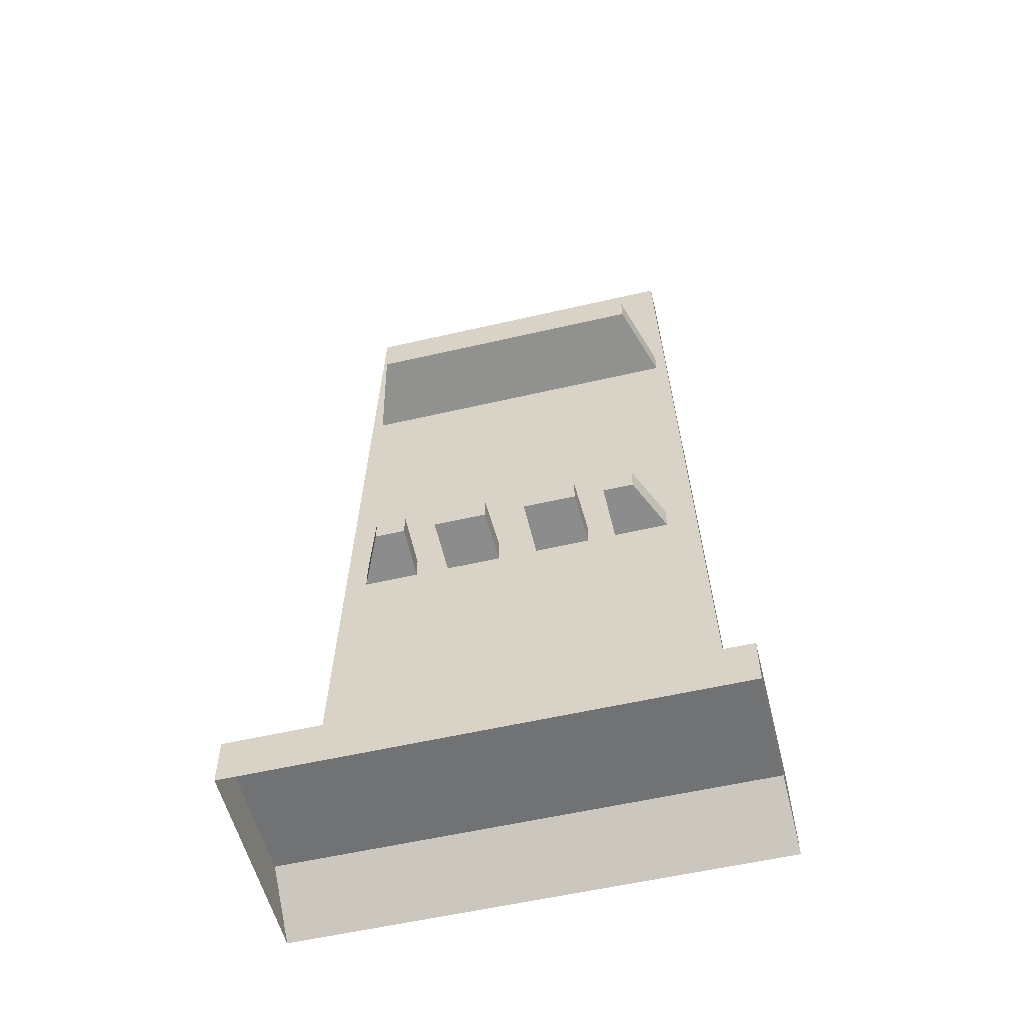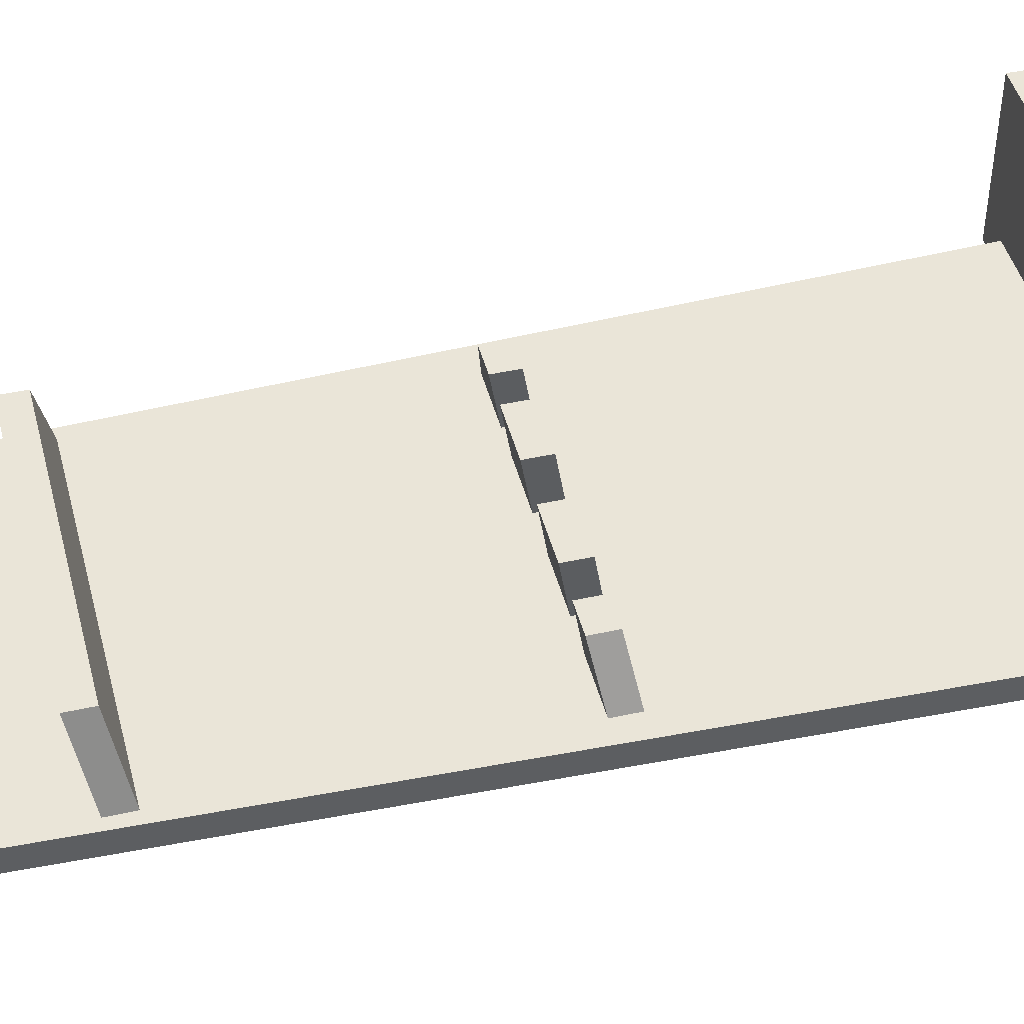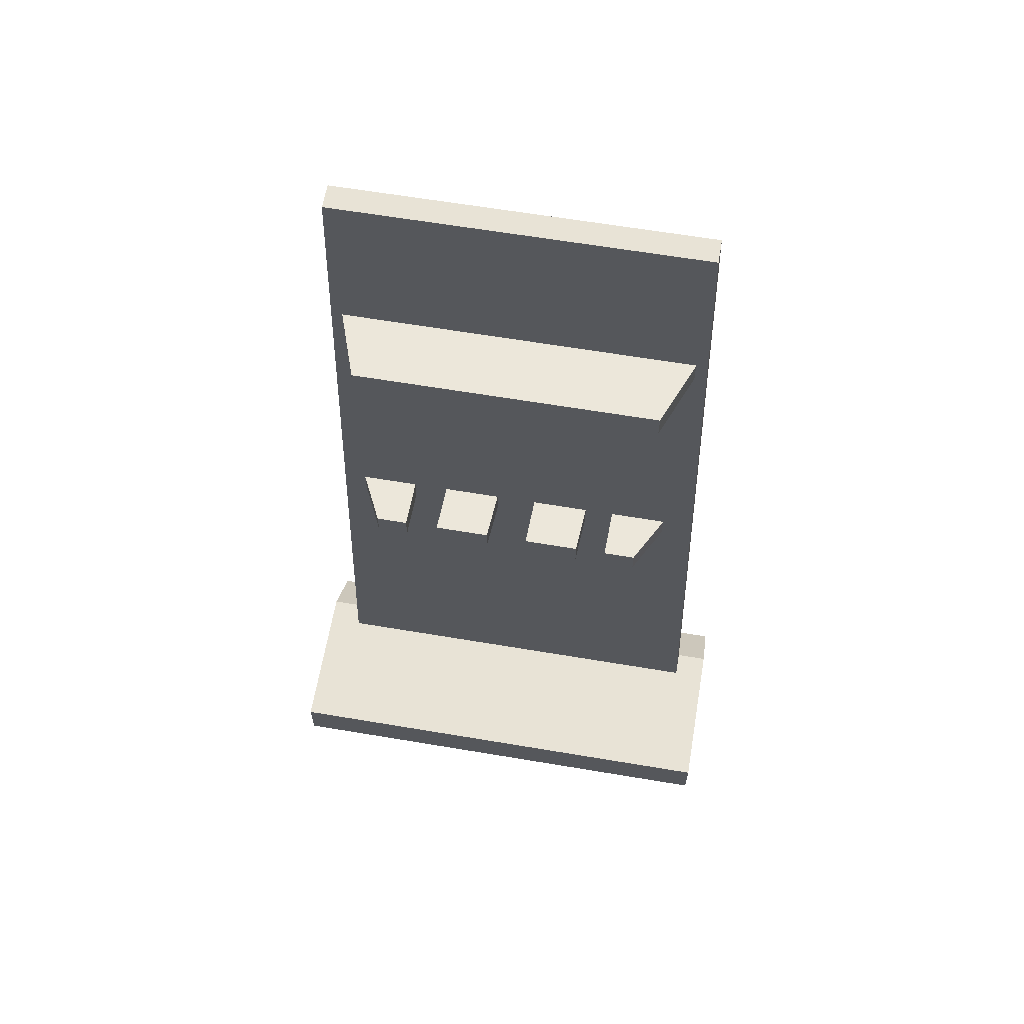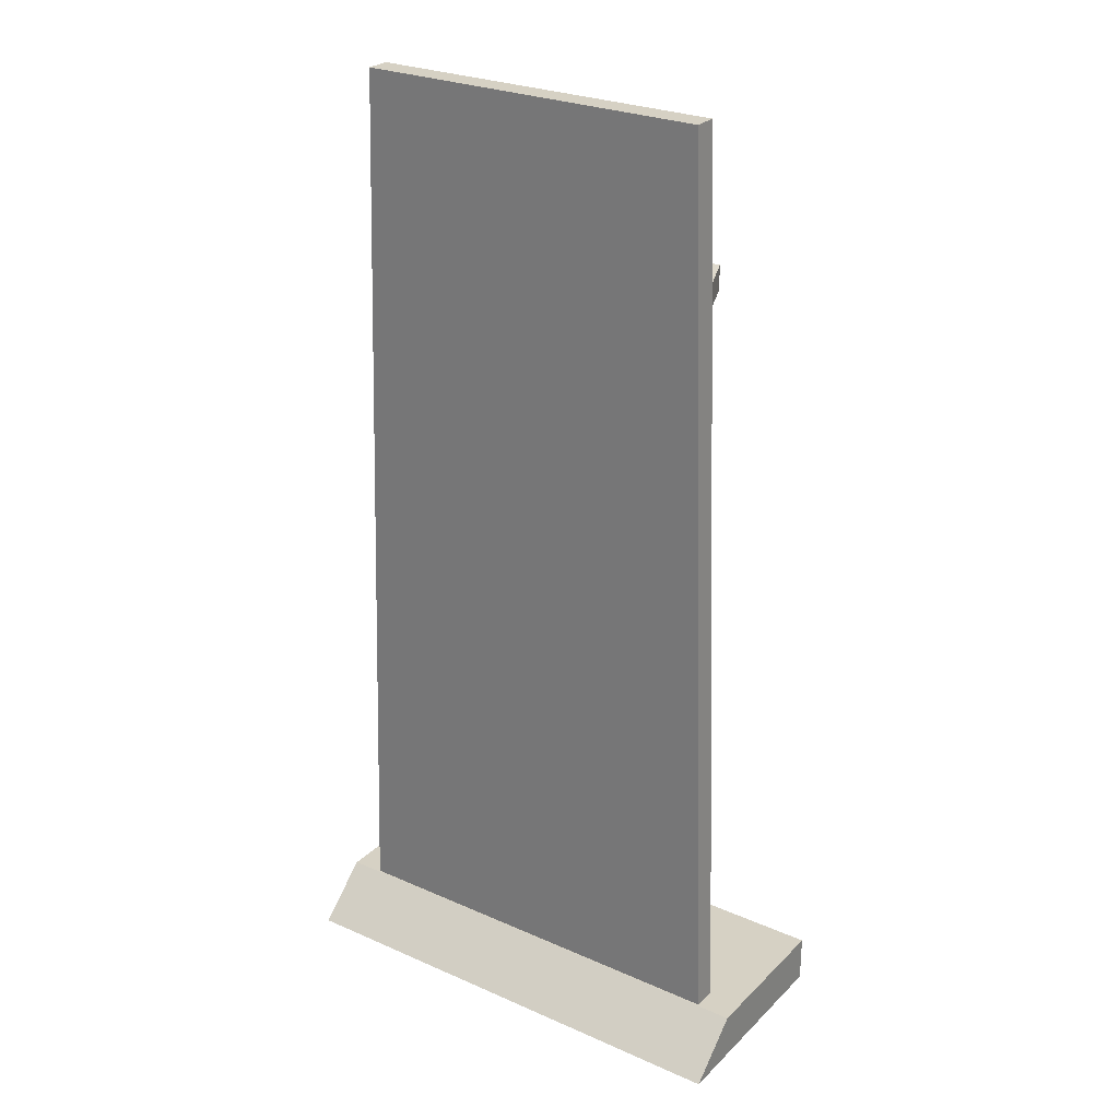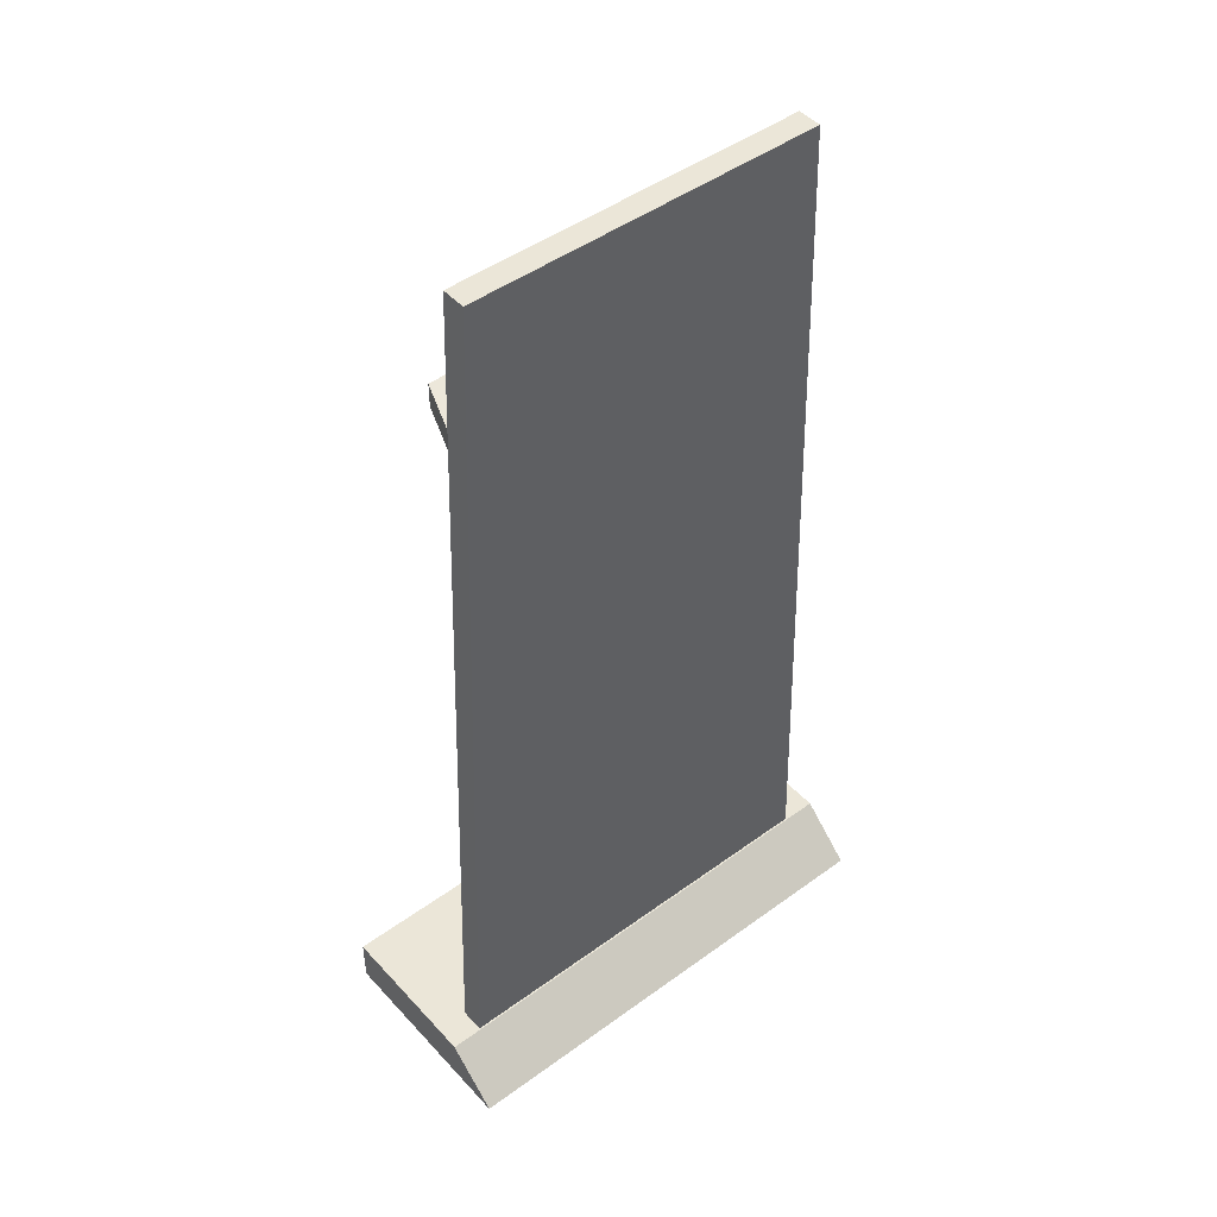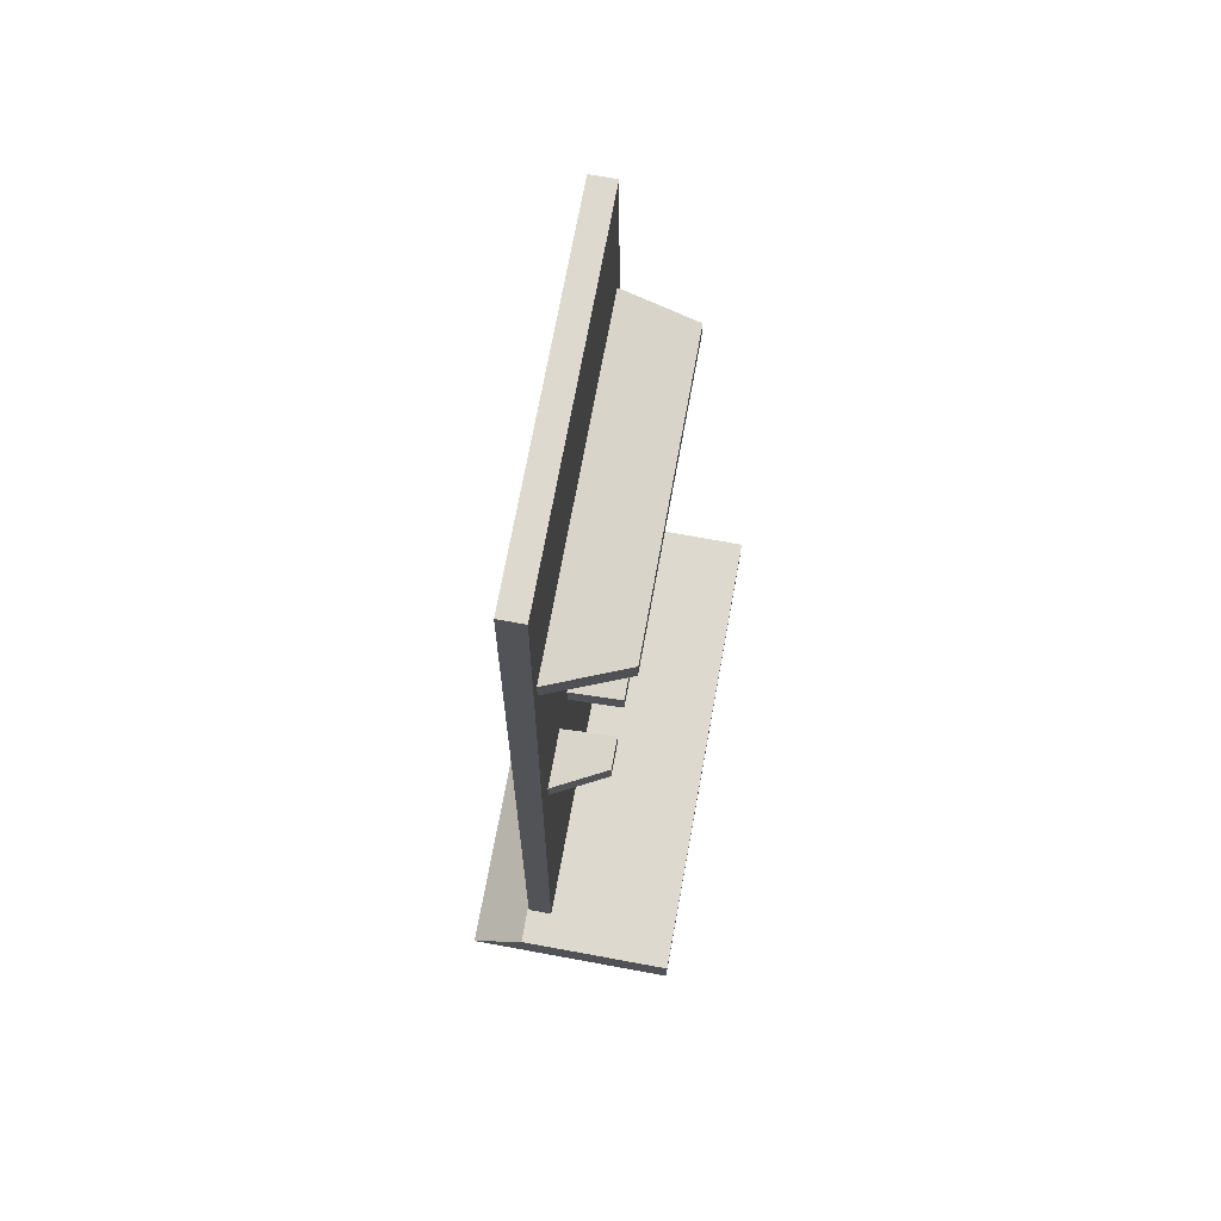
<metadata>
{"format":"obj","ext":"obj","renderer":"f3d","projection":"perspective","resolution":1024,"background":"white","views":[{"elev":-55.4,"azim":13.8,"up":"+Y"},{"elev":45.3,"azim":-104.4,"up":"+Z"},{"elev":62.5,"azim":9.7,"up":"+Y"},{"elev":26.7,"azim":-145.5,"up":"+Y"},{"elev":46.6,"azim":140.3,"up":"+Y"},{"elev":71.8,"azim":-79.6,"up":"+Y"}]}
</metadata>
<code>
o OC_WEAPON_SHELF_EMPTY_V1
v -0.3627 1.979 -0.06911
v -0.4285 0.09991 -0.06911
v 0.4342 0.09991 -0.1191
v 0.3684 1.979 -0.1191
v -0.3536 1.625 -0.072
v 0.3594 1.625 -0.072
v 0.305 1.656 0.0846
v -0.2992 1.656 0.0846
v -0.2344 0.8982 -0.072
v -0.2336 0.9671 0.04157
v -0.3536 0.9482 -0.072
v 0.0426 0.8982 -0.072
v 0.04089 0.9671 0.04157
v 0.1618 0.9482 -0.072
v -0.1616 0.8982 -0.072
v -0.1633 0.9671 0.04157
v -0.04237 0.9482 -0.072
v 0.2223 0.8982 -0.072
v 0.2206 0.9671 0.04157
v 0.3415 0.9482 -0.072
v -0.5012 0 0.2031
v 0.5012 -0 -0.2327
v 0.5012 0 0.2031
v 0.5012 0.09888 0.2031
v -0.5012 -0 -0.2327
v -0.5012 0.09888 0.2031
v -0.3627 1.979 -0.1191
v -0.4285 0.09991 -0.1191
v 0.4342 0.09991 -0.06911
v 0.3684 1.979 -0.06911
v -0.2344 0.9482 -0.072
v -0.1616 0.9482 -0.072
v 0.0426 0.9482 -0.072
v 0.2223 0.9482 -0.072
v -0.3536 1.575 -0.072
v -0.04821 0.9671 0.04157
v -0.04237 0.8982 -0.072
v 0.1559 0.9671 0.04157
v 0.1618 0.8982 -0.072
v -0.2336 0.9171 0.04157
v -0.3536 0.8982 -0.072
v 0.2206 0.9171 0.04157
v 0.3415 0.8982 -0.072
v 0.3594 1.575 -0.072
v -0.04821 0.9171 0.04157
v -0.1633 0.9171 0.04157
v 0.1559 0.9171 0.04157
v 0.04089 0.9171 0.04157
v 0.305 1.606 0.0846
v -0.2992 1.606 0.0846
v -0.2992 0.9671 0.04157
v 0.5012 0.09888 -0.1219
v -0.5012 0.09888 -0.1219
v -0.2992 0.9171 0.04157
v 0.2862 0.9671 0.04157
v 0.2862 0.9171 0.04157
f 3 28 27
f 2 29 30
f 27 4 3
f 30 1 2
f 8 7 6
f 35 44 49
f 6 5 8
f 49 50 35
f 31 11 51
f 41 9 40
f 14 33 13
f 12 39 47
f 17 32 16
f 15 37 45
f 20 34 19
f 18 43 56
f 24 52 53
f 52 24 23
f 21 23 24
f 53 26 24
f 25 21 26
f 24 26 21
f 4 27 1
f 1 27 28
f 28 2 1
f 29 3 4
f 1 30 4
f 4 30 29
f 9 31 10
f 32 15 46
f 33 12 48
f 34 18 42
f 5 35 50
f 16 36 17
f 45 46 15
f 37 17 36
f 13 38 14
f 47 48 12
f 39 14 38
f 10 40 9
f 54 51 11
f 11 41 54
f 42 19 34
f 55 56 43
f 43 20 55
f 44 6 7
f 46 45 36
f 36 45 37
f 36 16 46
f 46 16 32
f 48 47 38
f 38 47 39
f 38 13 48
f 48 13 33
f 50 49 7
f 7 49 44
f 7 8 50
f 50 8 5
f 10 51 54
f 51 10 31
f 23 22 52
f 53 52 22
f 22 25 53
f 26 53 25
f 54 40 10
f 40 54 41
f 55 19 42
f 19 55 20
f 42 56 55
f 56 42 18

</code>
